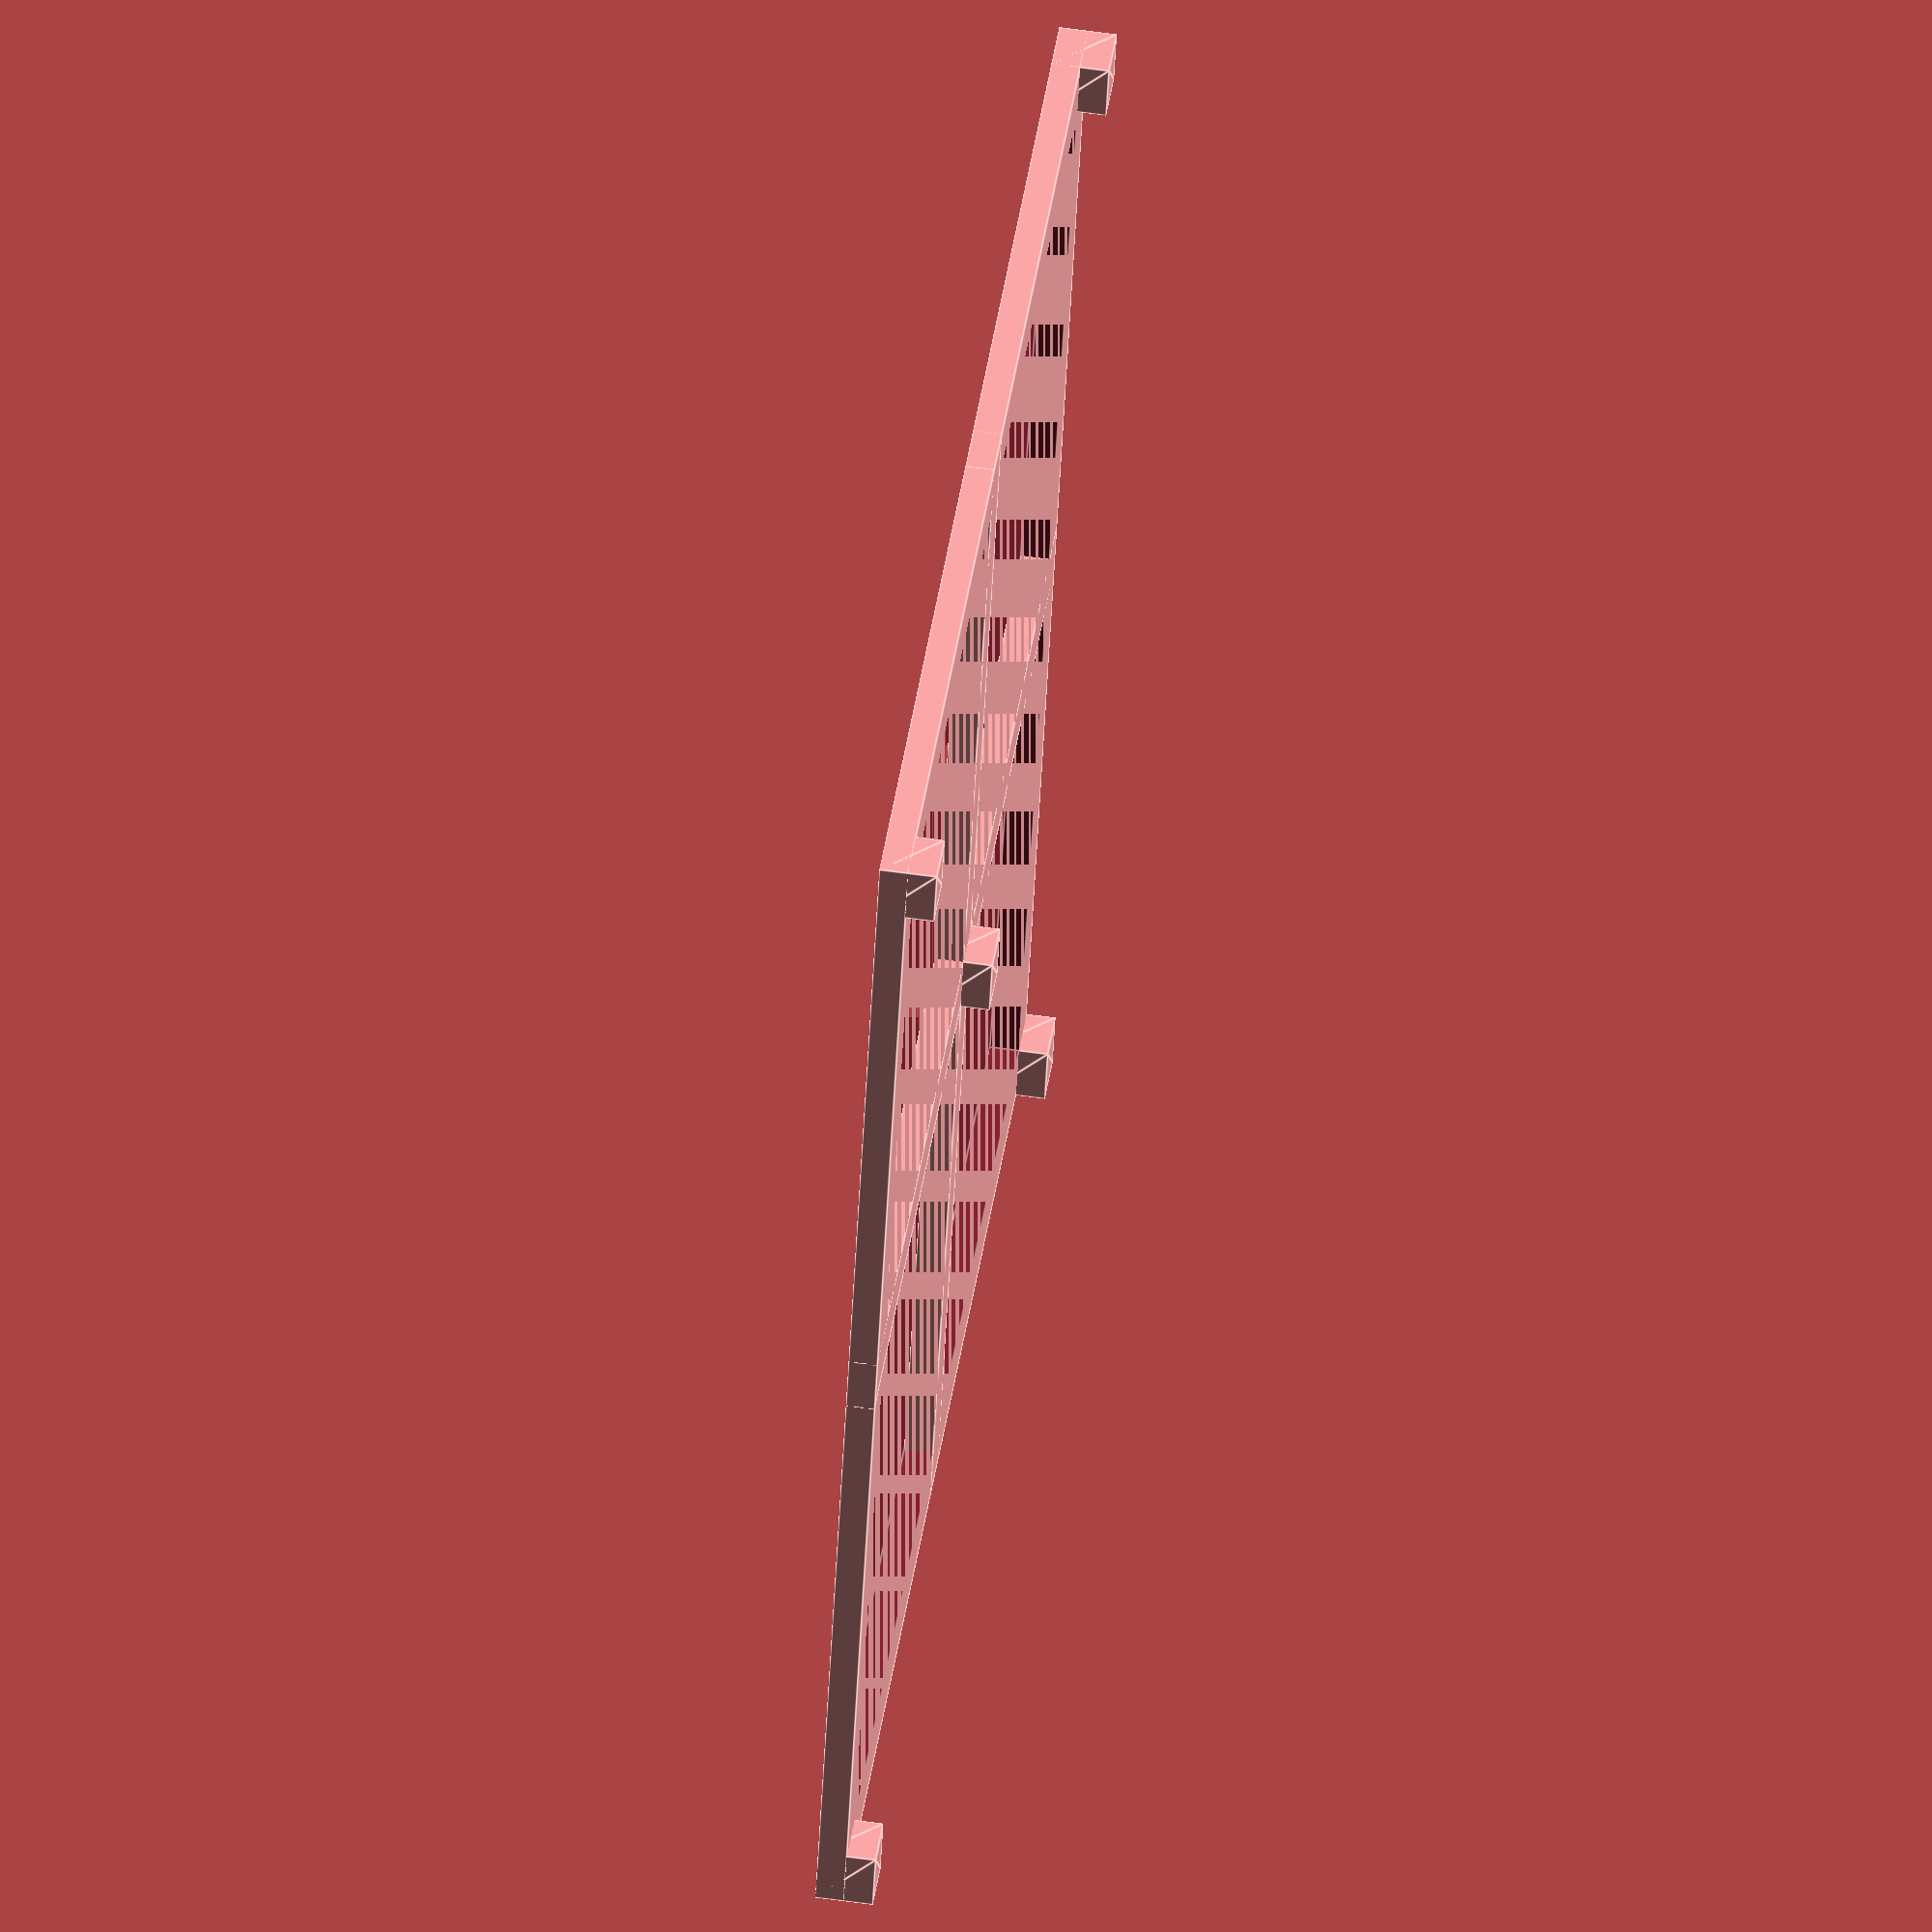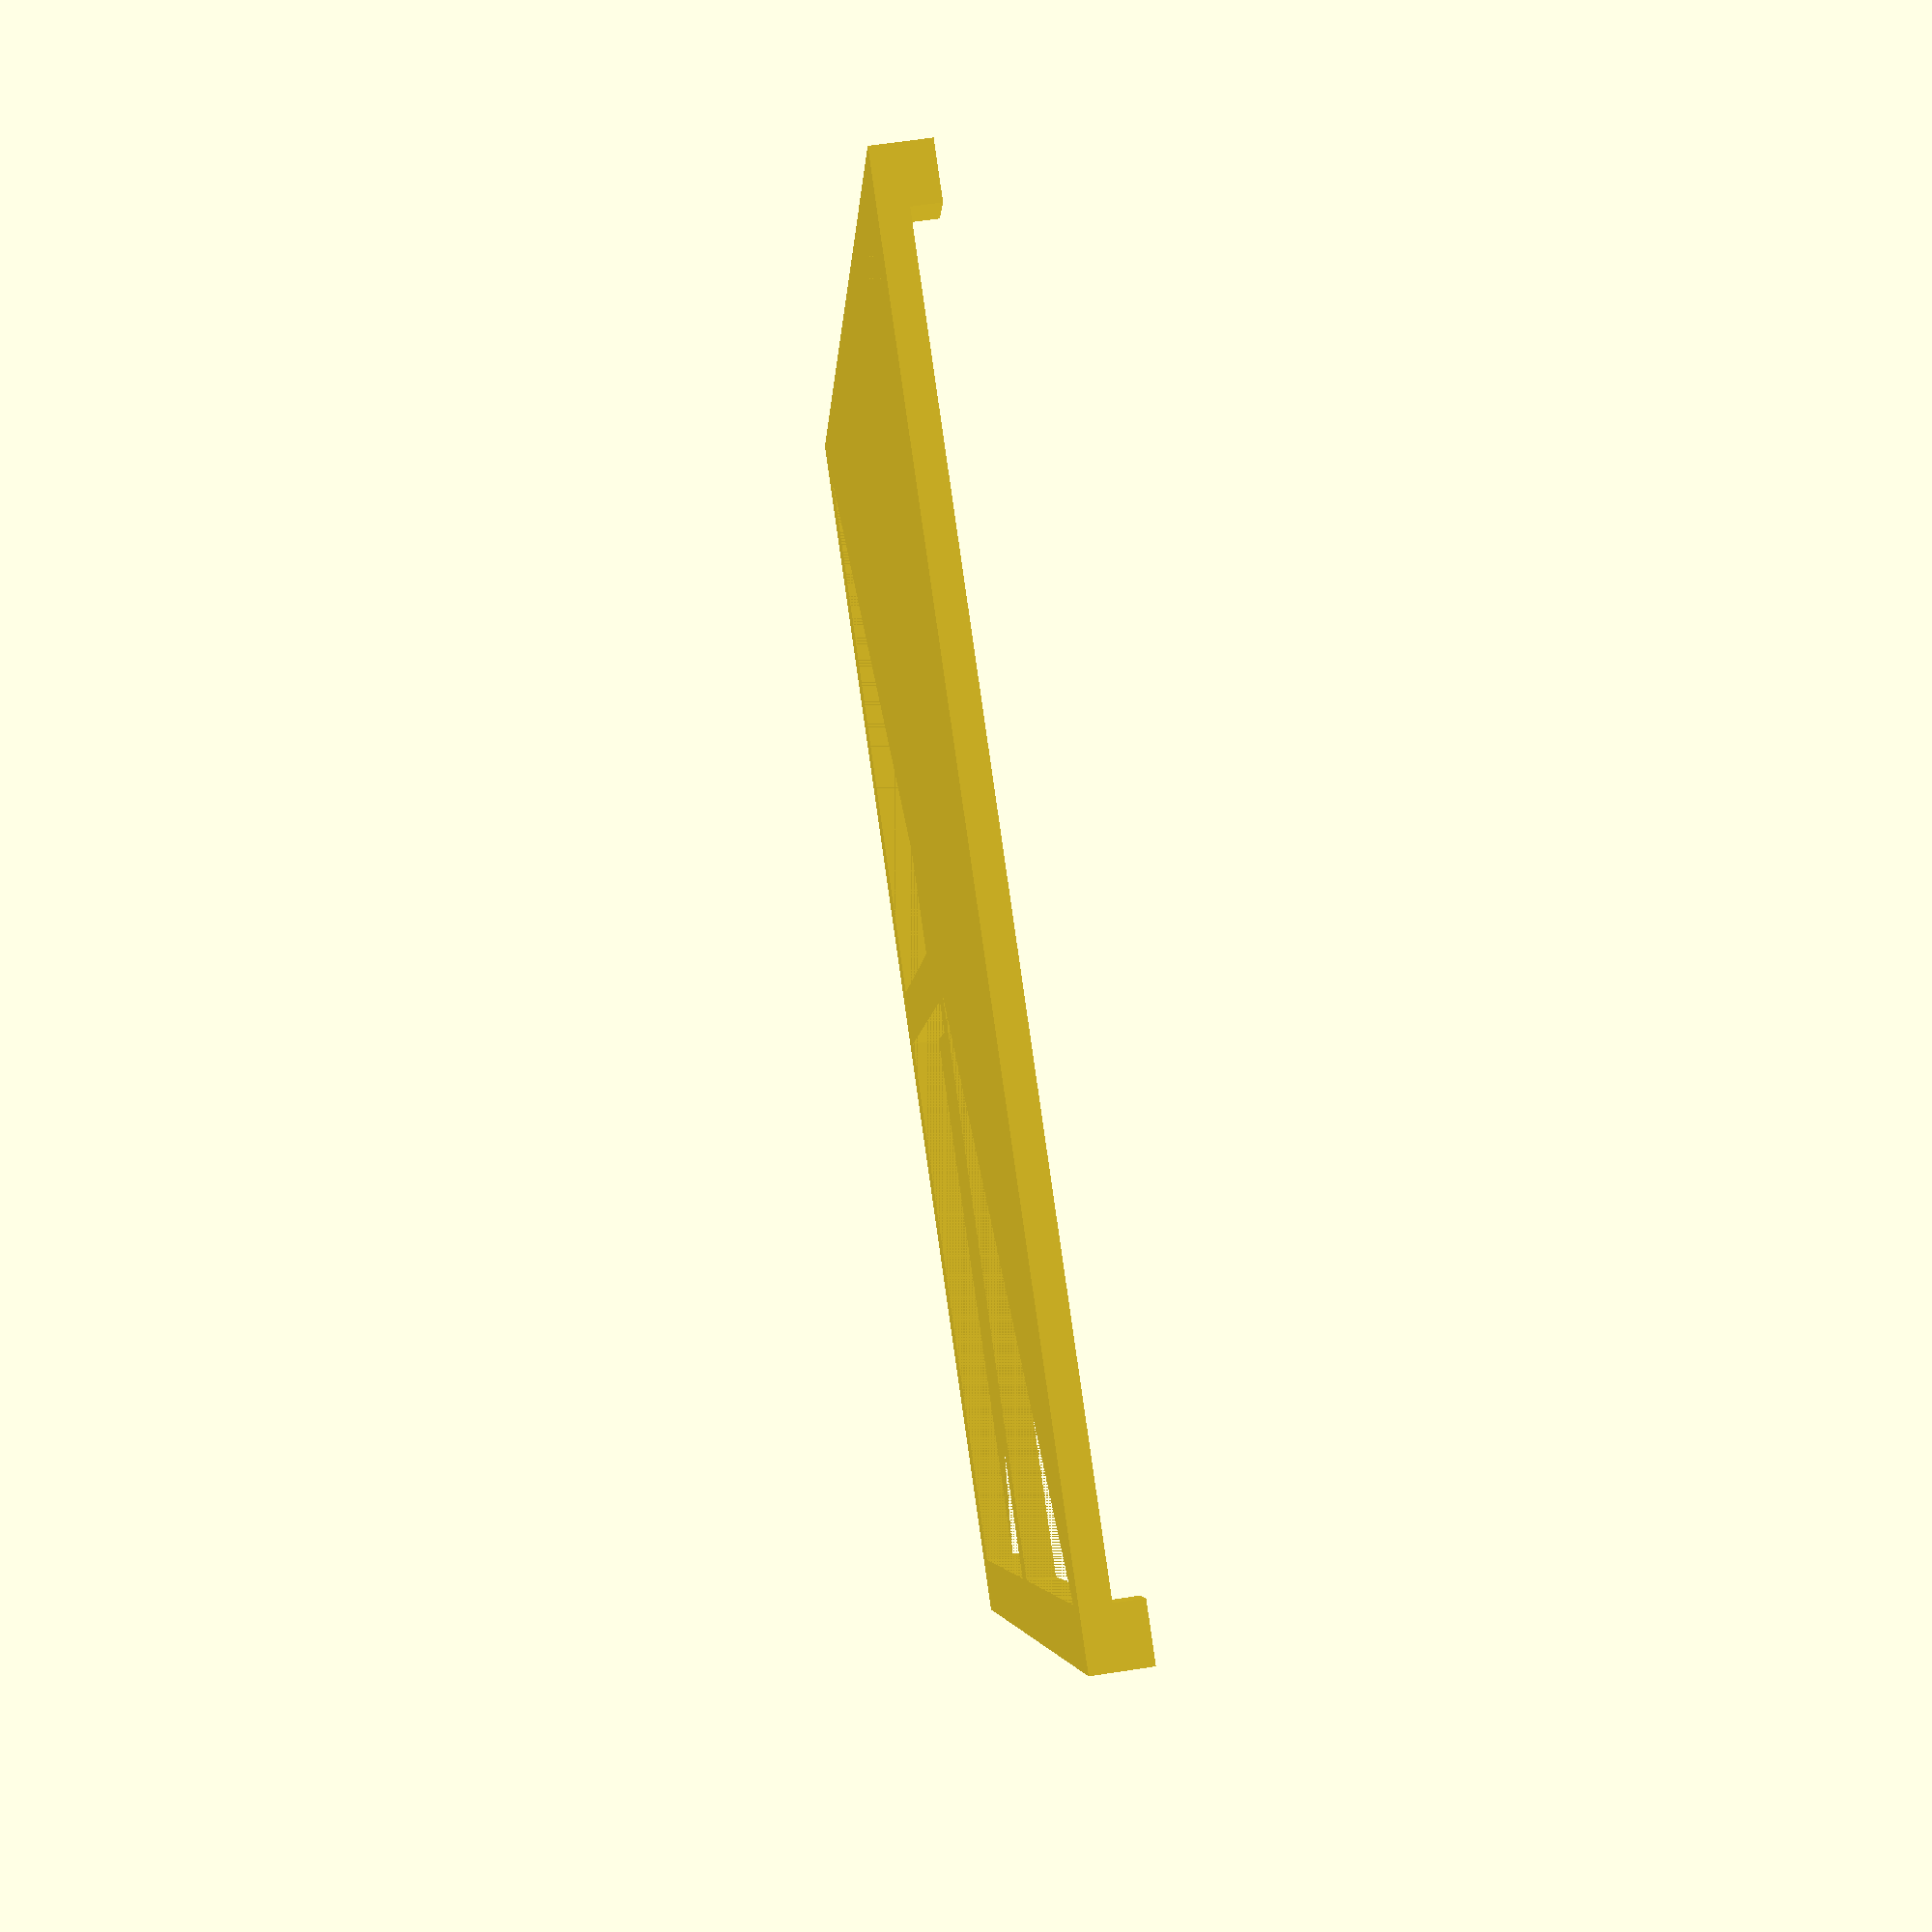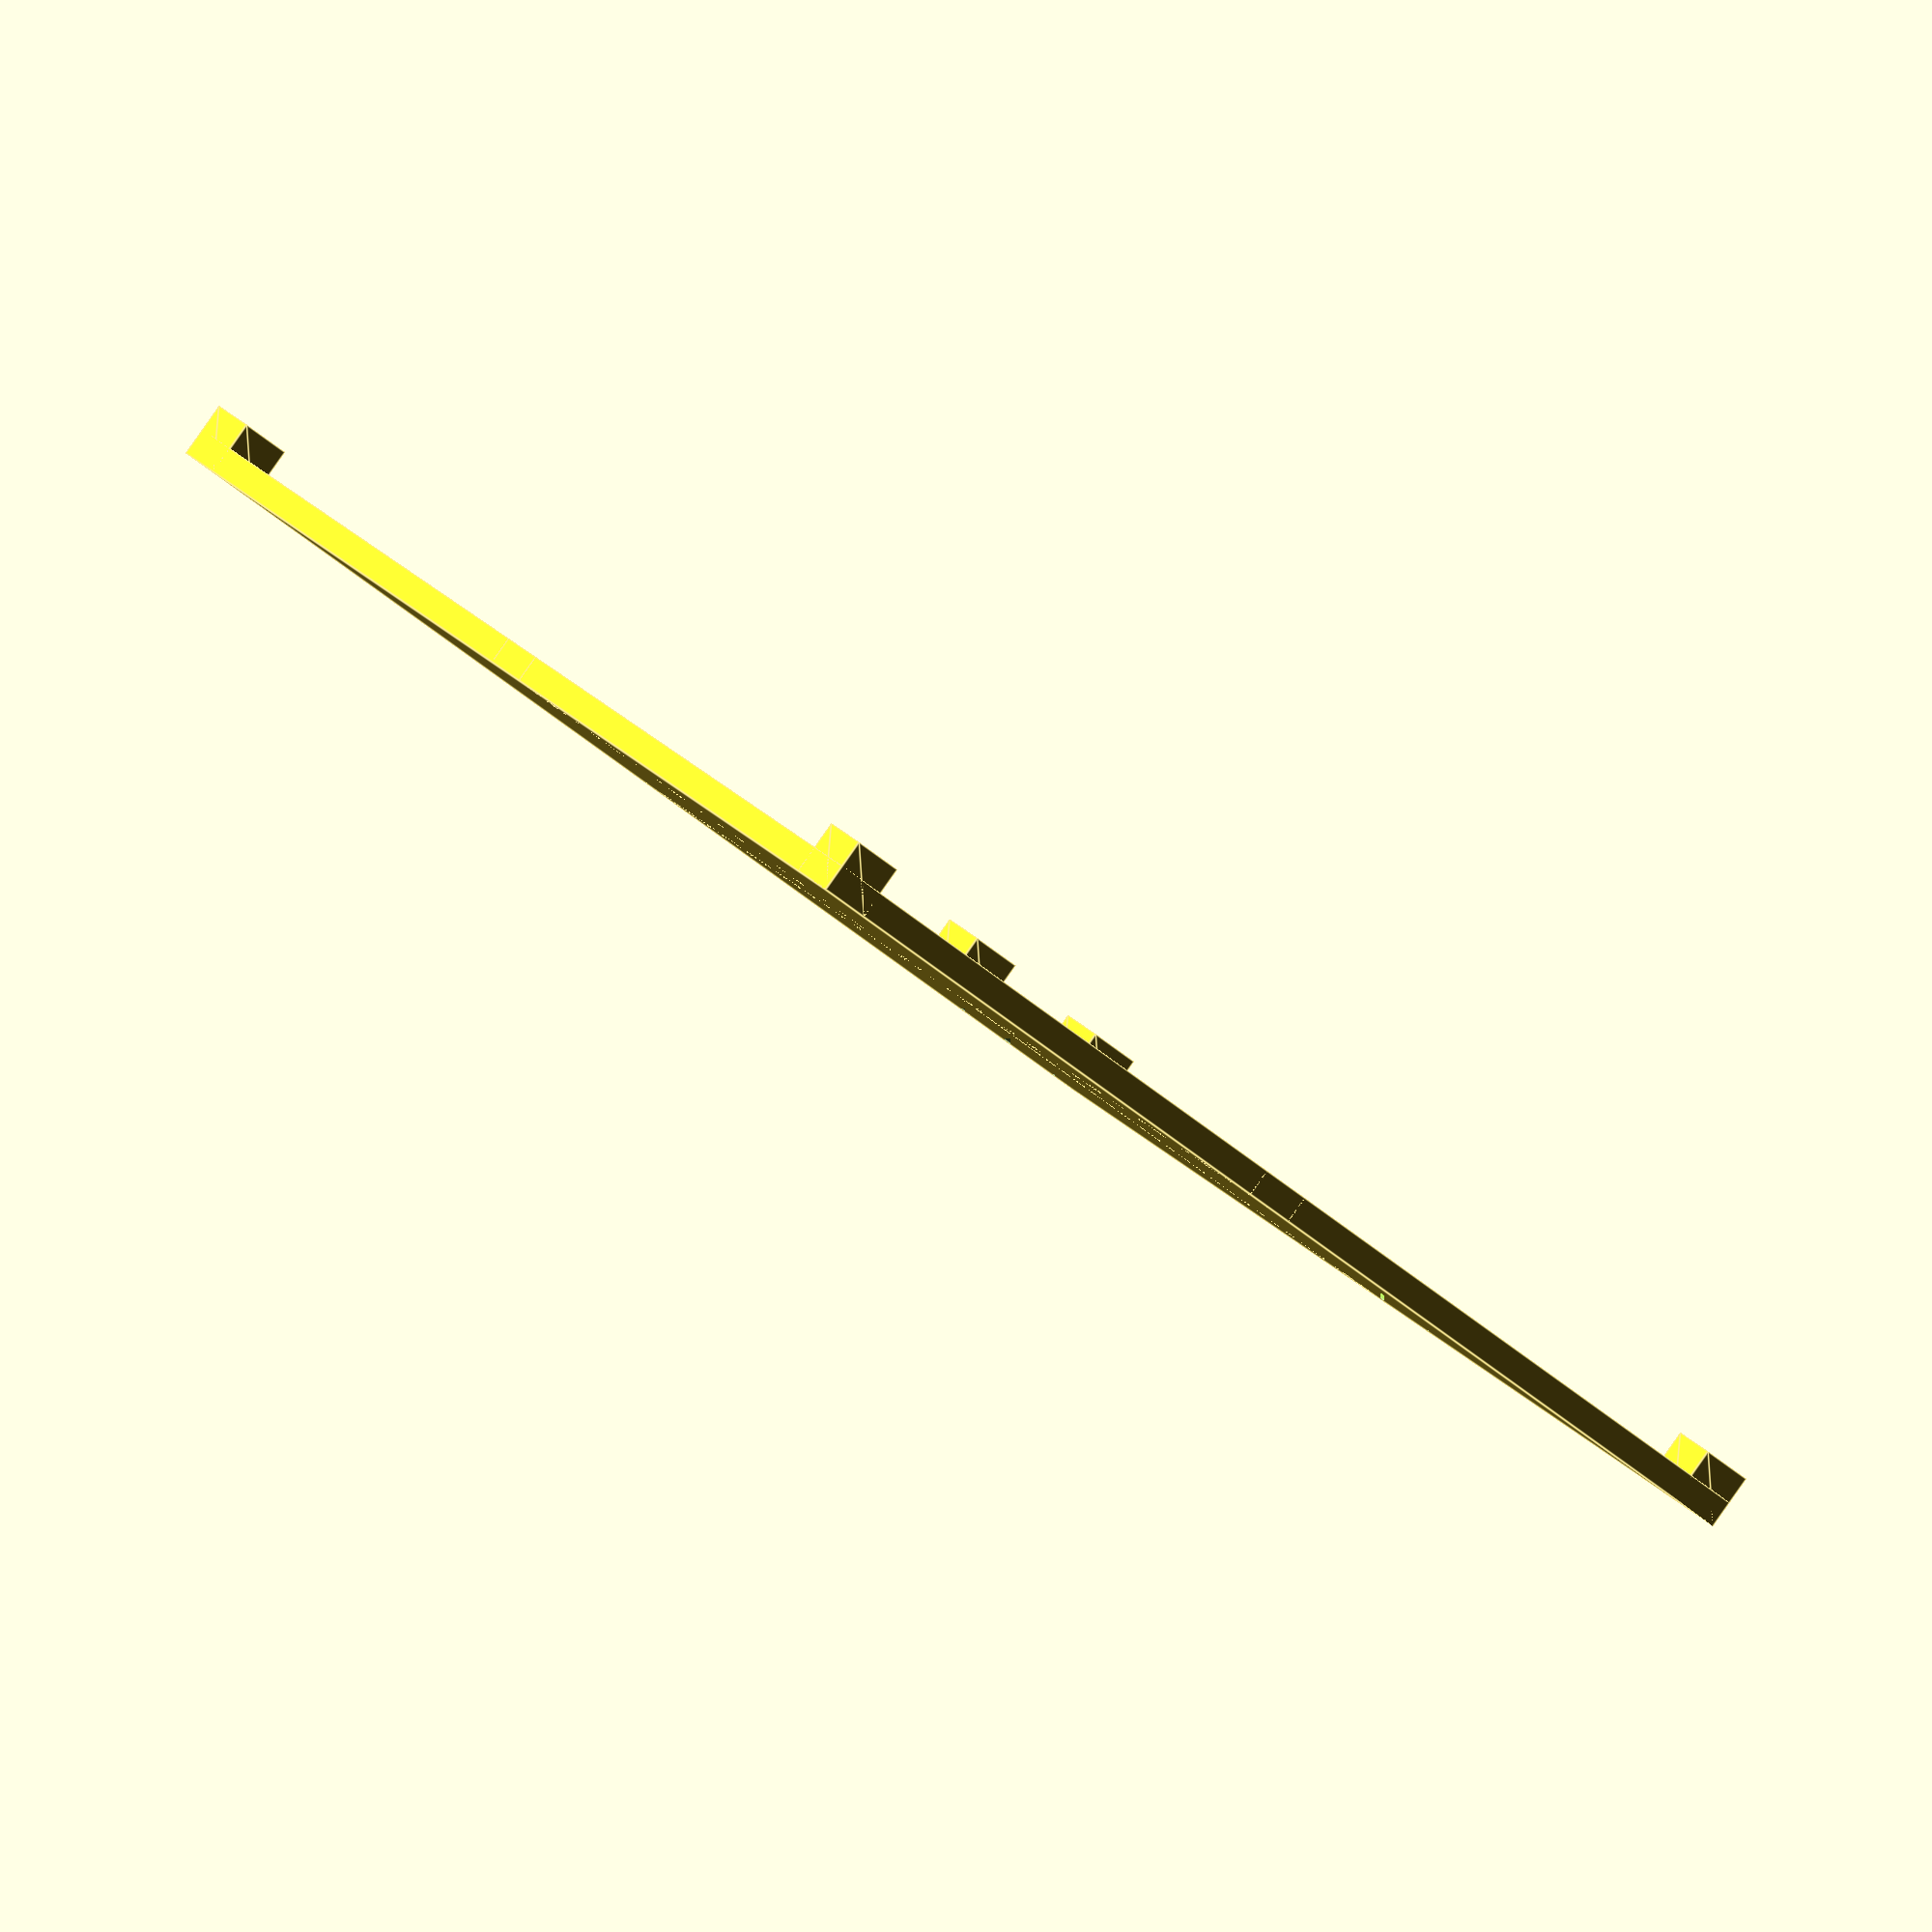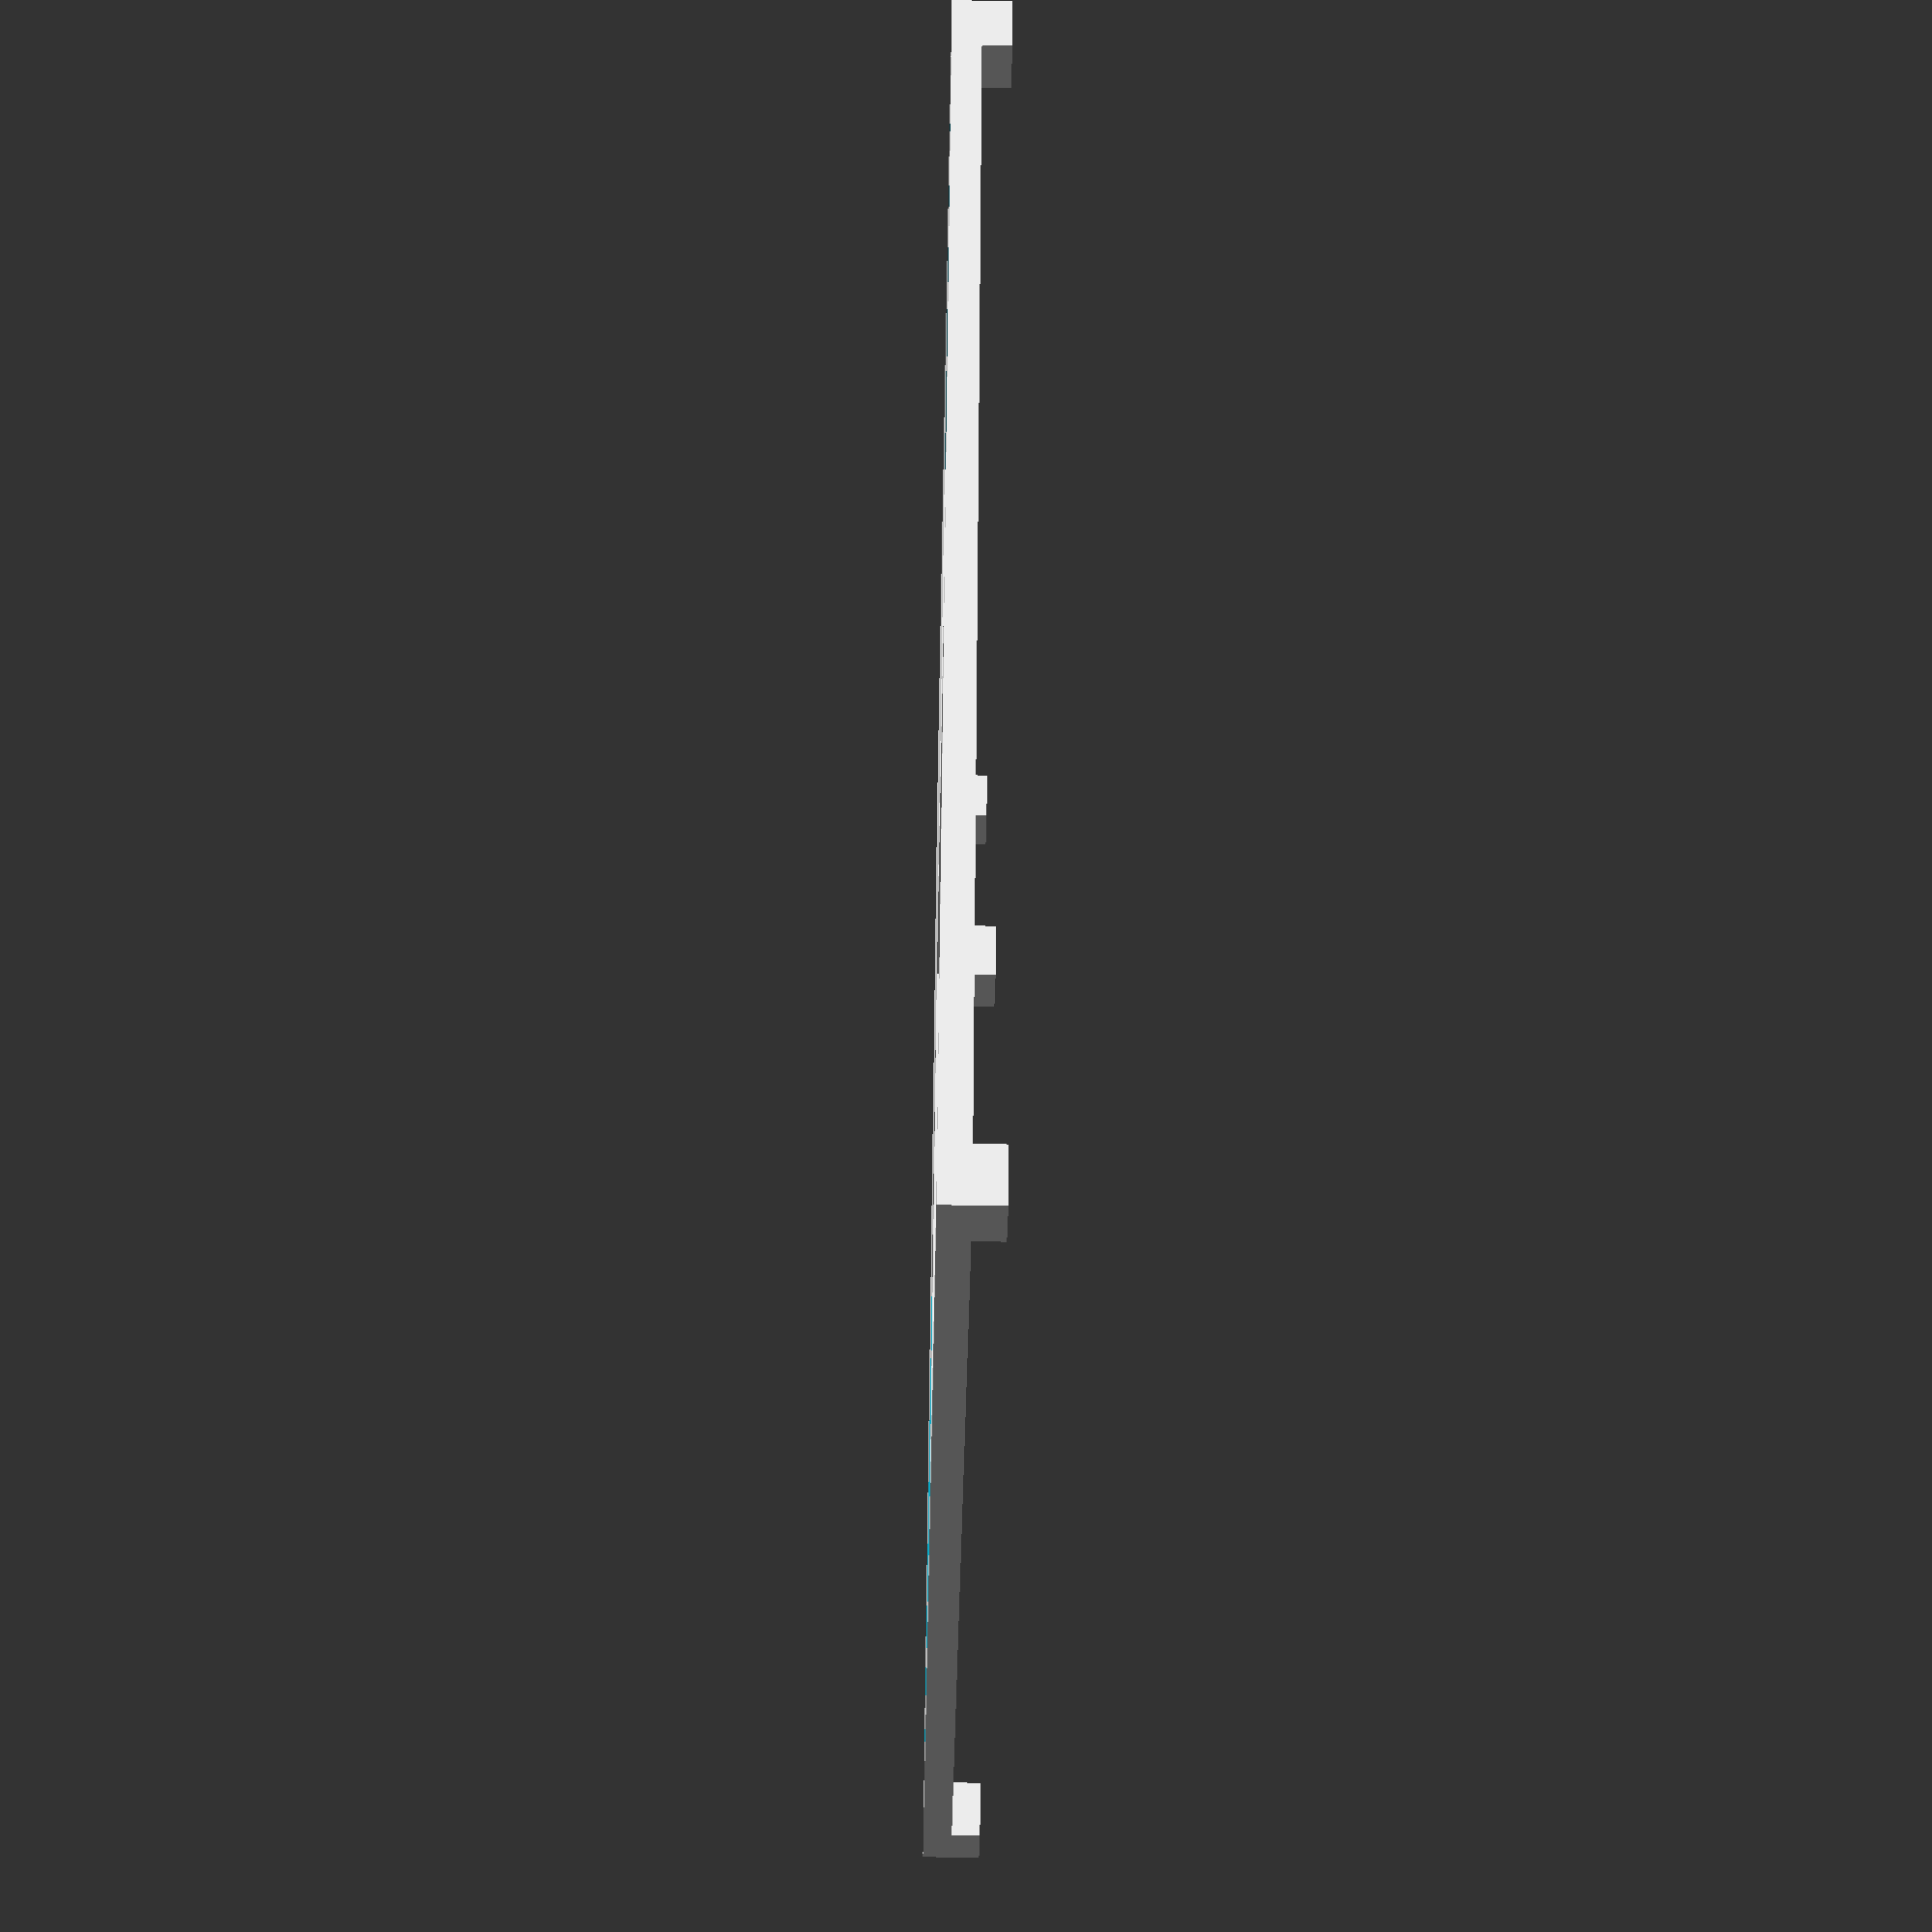
<openscad>
// for SDSMT 3DPC geomap project by Dustin Richards, 2021-5

// ------ INPUT PARAMETERS ------

supertile_x = 3; // # of tiles in the width of a supertile
supertile_y = 3; // # of tiles in the height of a supertile

x_size  = 80 * supertile_x; // output model x side length, mm
y_size  = 80 * supertile_y; // output model y side length, mm

// a single 0.1mm layer for 3m of z data
z_mm_per_m = 0.1 / 3; // how many scale model mm correspond to a real-world m

leg_height_base = 10; // minimum leg height, mm
tile_min_elev = 0; // minimum normalized elevation found in the supertile, used to calculate leg_height_comp

leg_xy_size = 10;     // horizontal edge length of legs

leg_offset = 10;  // distance from center of leg to edge of tile, must be at least half of leg_xy_size
strut_height = 5; // thickness of the members that connect the legs together

// ------ END INPUT PARAMETERS ------

// leg height 
leg_height_comp = tile_min_elev * z_mm_per_m;  // leg height added on to base to compensate for tile heights
leg_height = leg_height_base + leg_height_comp;  // overall height of legs, including struts

// locations of legs
leg_gap  = leg_offset - (leg_xy_size/2); // gap between outer edge of leg and edge of supertile
leg1_loc = [leg_offset, y_size-leg_offset, 0];        // top left
leg2_loc = [x_size-leg_offset, y_size-leg_offset, 0]; // top right
leg3_loc = [leg_offset, leg_offset, 0];               // bottom left
leg4_loc = [x_size-leg_offset, leg_offset, 0];        // bottom right
leg5_loc = [x_size/2, y_size/2, 0];                   // middle
leg_locs = [leg1_loc, leg2_loc, leg3_loc, leg4_loc, leg5_loc];

// offset and size for the outer dimension of the struts
strut_outer_offset = [leg_gap, leg_gap, 0];
strut_outer_size = [x_size - (leg_gap*2), y_size - (leg_gap*2), strut_height];

// offset and size for the inner dimension of the struts, used to make a cut
strut_inner_offset = [
  strut_outer_offset[0] + leg_xy_size,
  strut_outer_offset[1] + leg_xy_size,
  0];
strut_inner_size = [
  strut_outer_size[0] - (leg_xy_size*2),
  strut_outer_size[1] - (leg_xy_size*2),
  strut_height];
  
module legs() {
  union() {
    // extrude each leg
    linear_extrude(leg_height) {
      for(i = [0:4])
        translate(leg_locs[i])
          square(leg_xy_size, true);
    }
    
    // make the outer struts
    difference() {
      translate(strut_outer_offset)
        cube(strut_outer_size);
      
      translate(strut_inner_offset)
        cube(strut_inner_size);
    }
    
    // struts for the middle leg
    translate([leg_gap, leg5_loc[1] - (leg_xy_size/2), 0])
      cube([strut_outer_size[0], leg_xy_size, strut_height]);
    translate([leg5_loc[1] - (leg_xy_size/2), leg_gap, 0])
      cube([leg_xy_size, strut_outer_size[1], strut_height]);
  }
}

legs();
</openscad>
<views>
elev=120.8 azim=19.6 roll=261.8 proj=o view=edges
elev=116.7 azim=248.2 roll=278.8 proj=p view=wireframe
elev=90.8 azim=234.2 roll=324.8 proj=o view=edges
elev=59.6 azim=63.6 roll=269.0 proj=p view=wireframe
</views>
